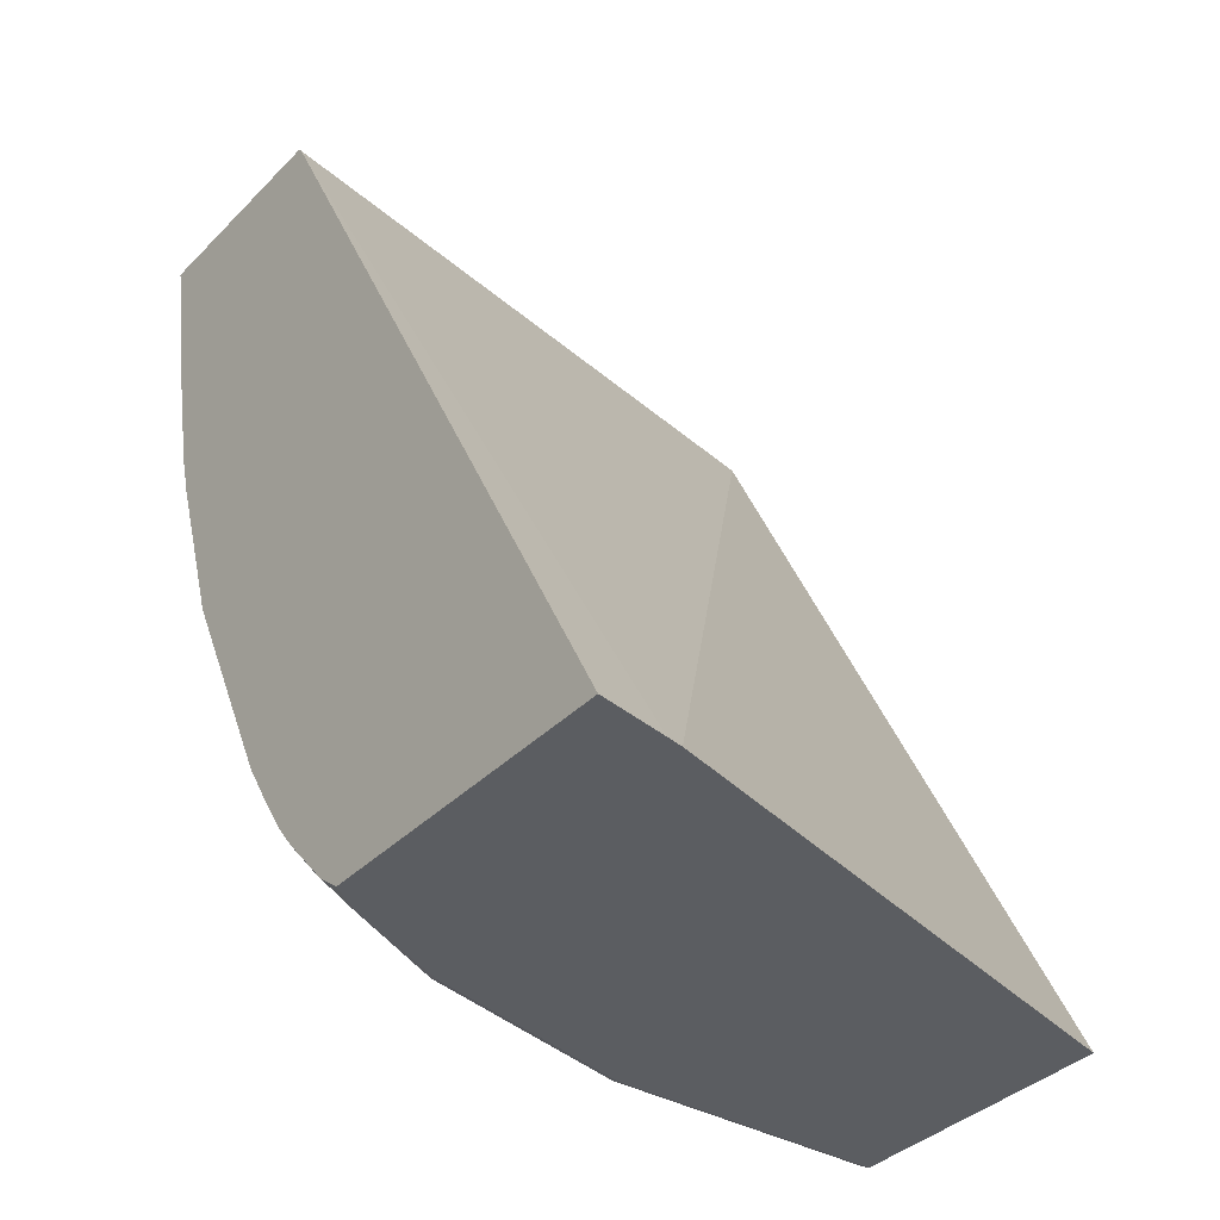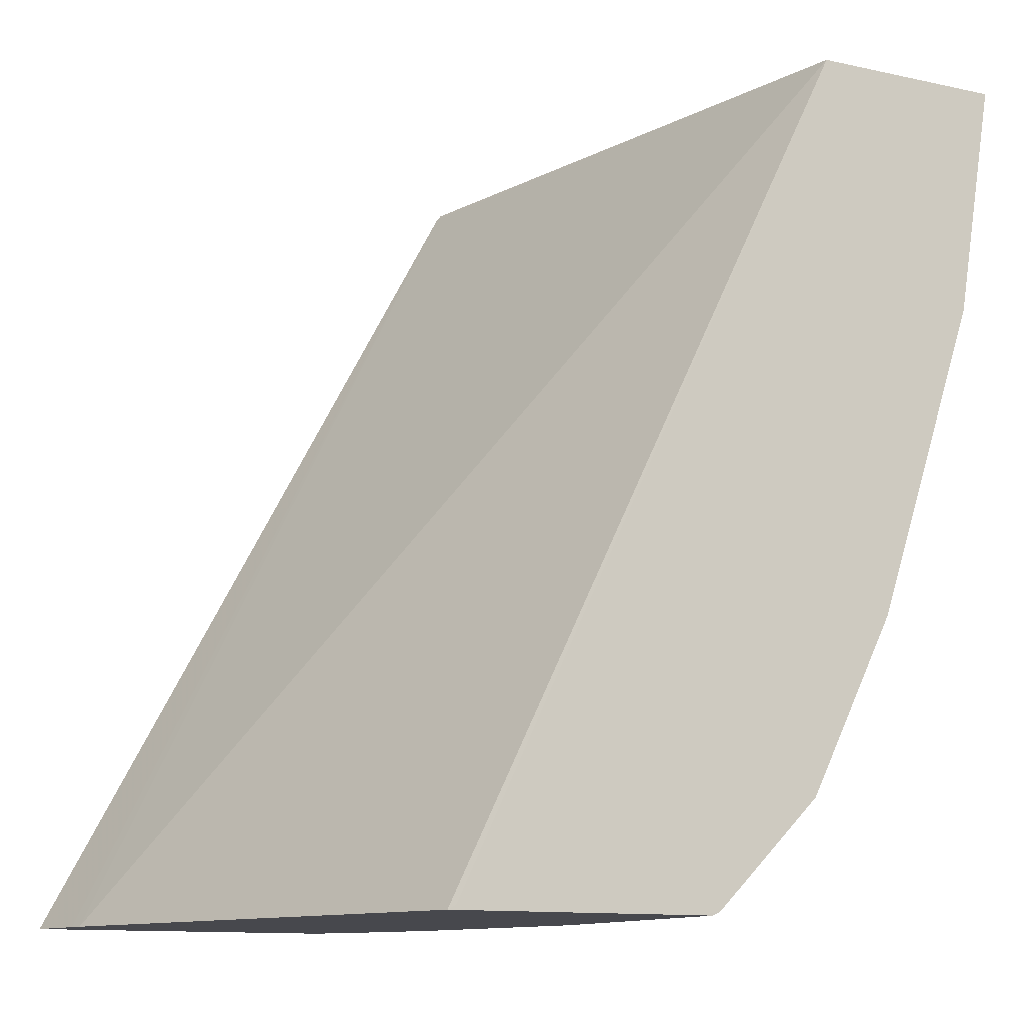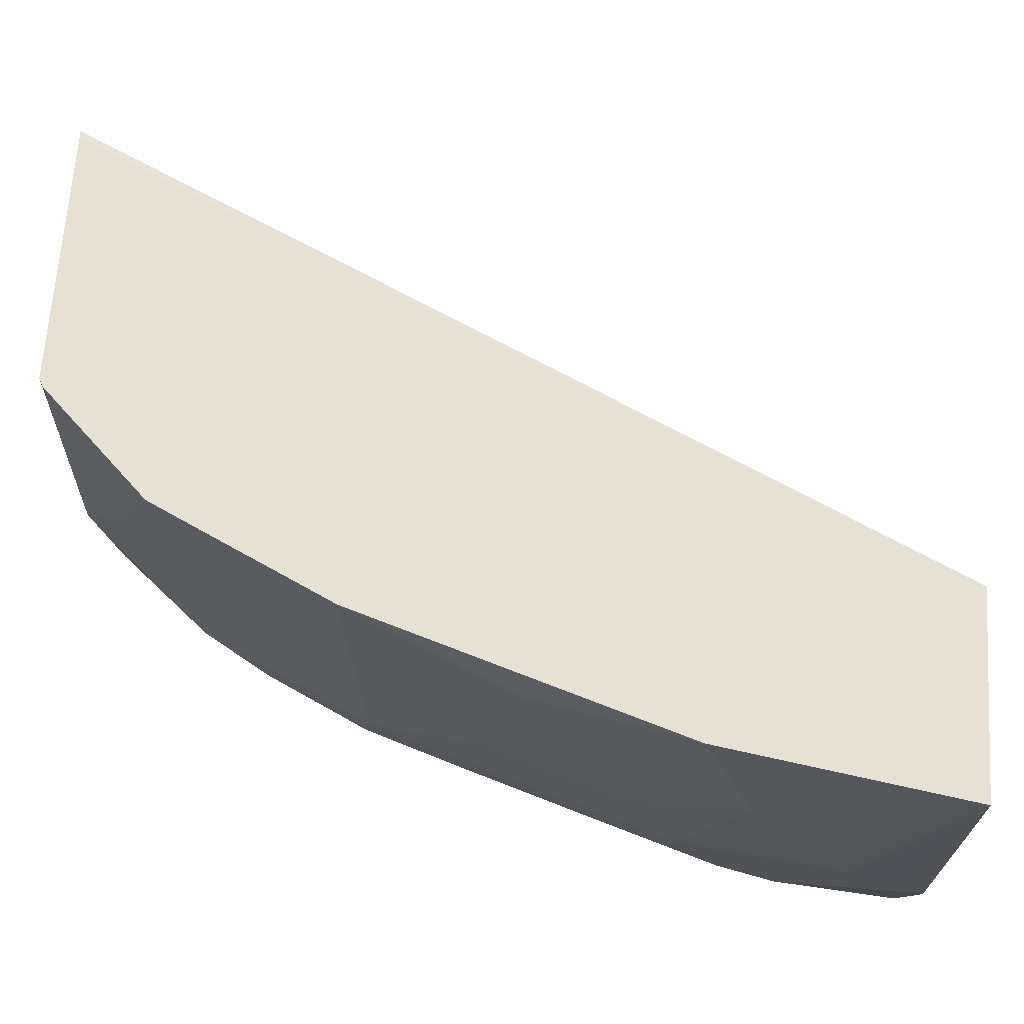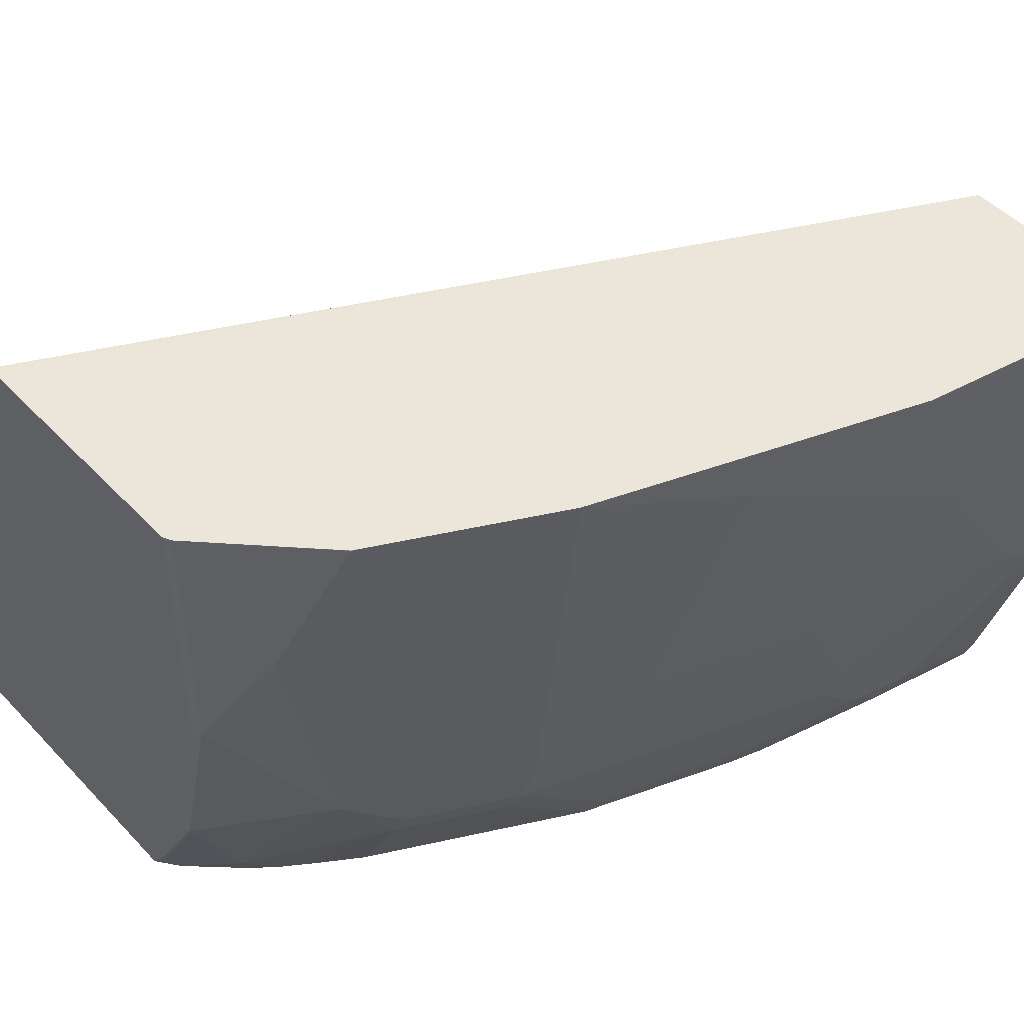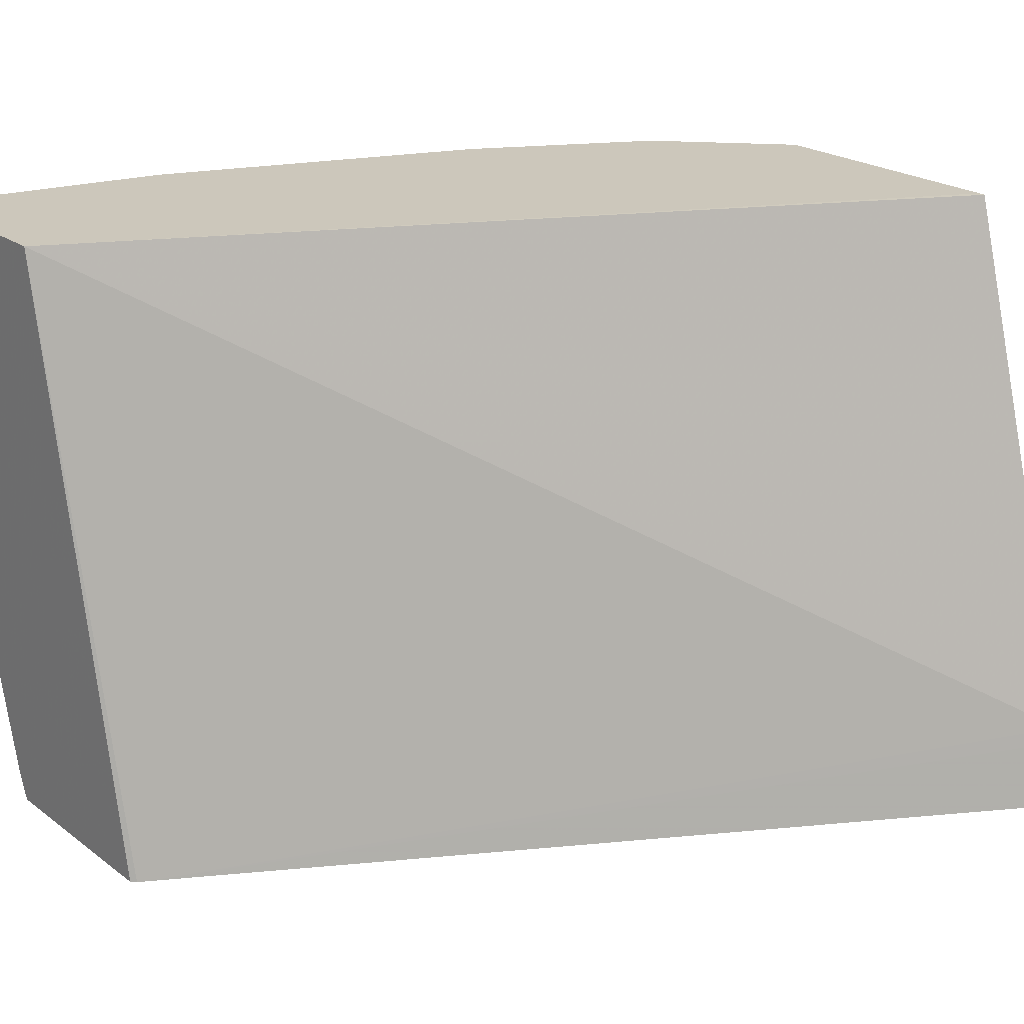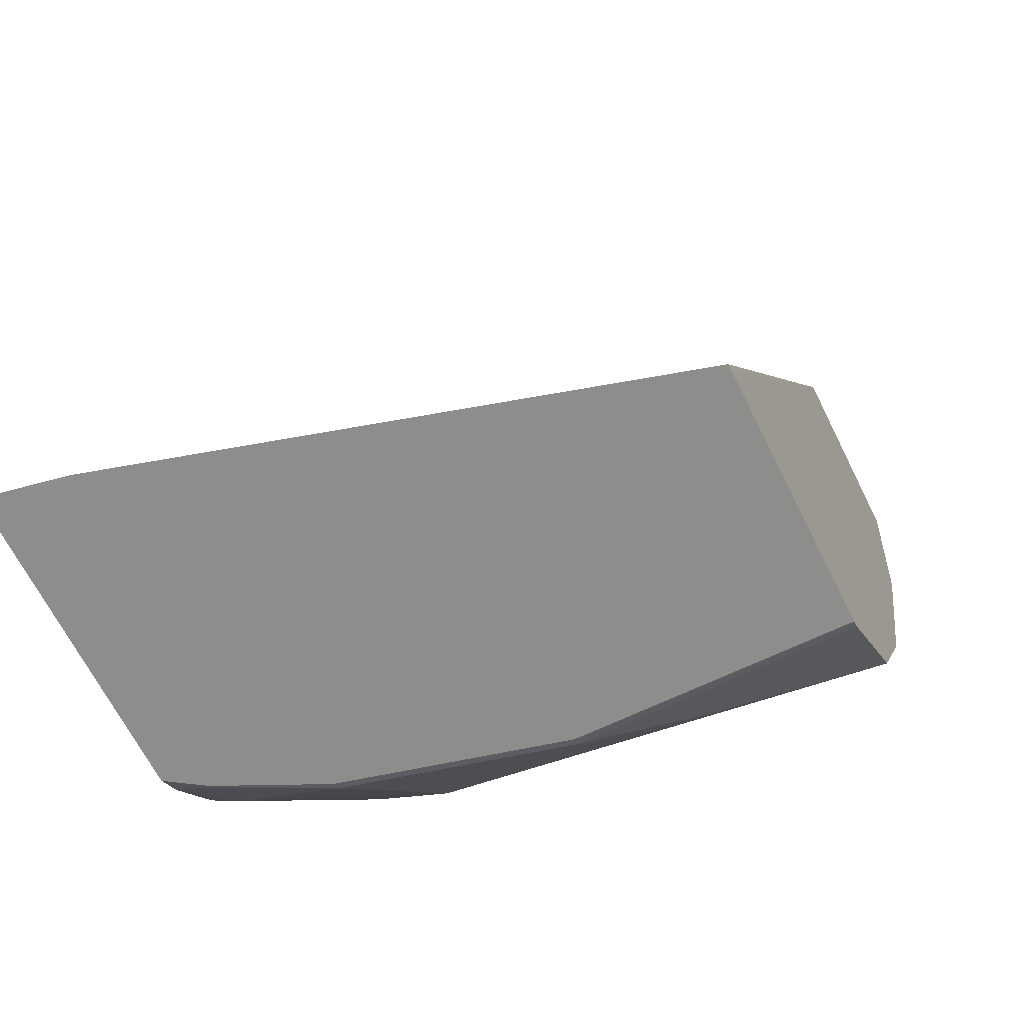
<metadata>
{"format":"obj","ext":"obj","renderer":"f3d","projection":"perspective","resolution":1024,"background":"white","views":[{"elev":-35.6,"azim":-127.3,"up":"+Y"},{"elev":-11.7,"azim":-27.8,"up":"+Y"},{"elev":64.3,"azim":93.7,"up":"+Z"},{"elev":47.8,"azim":49.3,"up":"+Z"},{"elev":21.7,"azim":-127.9,"up":"+Z"},{"elev":-64.4,"azim":-63.8,"up":"+Y"}]}
</metadata>
<code>
v 0.7049 -0.4644 -2.072e-05
v 0.6905 -0.4735 -0.1381
v 0.6905 -0.4644 -0.1381
v 0.7049 -0.4644 9.082e-05
v 0.6905 -0.5524 -2.072e-05
v 0.6905 -0.5327 -0.05921
v 0.6905 -0.4932 -0.1183
v 0.6684 -0.4644 -0.217
v 0.6879 -0.4644 -0.1485
v 0.6708 -0.513 -0.1973
v 0.6313 -0.4644 9.082e-05
v 0.6905 -0.5524 9.082e-05
v 0.6904 -0.5525 9.082e-05
v 0.6708 -0.6116 -2.072e-05
v 0.6708 -0.6116 -0.01974
v 0.6708 -0.5722 -0.1183
v 0.6708 -0.5524 -0.1578
v 0.6708 -0.5327 -0.1775
v 0.6646 -0.4644 -0.2268
v 0.6658 -0.5352 -0.1973
v 0.6642 -0.5195 -0.2104
v 0.5845 -0.4644 -0.2278
v 0.5829 -0.4663 -0.2278
v 0.5815 -0.4688 -0.2278
v 0.4211 -0.7775 -0.1973
v 0.4771 -0.7775 2.39e-05
v 0.4801 -0.776 9.082e-05
v 0.6707 -0.6117 9.082e-05
v 0.651 -0.6709 9.082e-05
v 0.651 -0.6707 -2.072e-05
v 0.651 -0.6313 -0.1183
v 0.651 -0.651 -0.05921
v 0.651 -0.6116 -0.1578
v 0.6264 -0.6732 -0.1775
v 0.6658 -0.5549 -0.1775
v 0.6634 -0.4644 -0.2278
v 0.6533 -0.5208 -0.2278
v 0.6555 -0.5085 -0.2278
v 0.6264 -0.6535 -0.1973
v 0.6264 -0.6338 -0.217
v 0.6461 -0.5746 -0.217
v 0.6412 -0.5771 -0.2269
v 0.6609 -0.5376 -0.2071
v 0.6448 -0.5618 -0.2278
v 0.6456 -0.5578 -0.2278
v 0.4152 -0.7775 -0.2278
v 0.42 -0.7775 -0.2029
v 0.4807 -0.7775 9.082e-05
v 0.6445 -0.6839 9.082e-05
v 0.6247 -0.7234 -2.072e-05
v 0.6182 -0.6971 -0.1578
v 0.6247 -0.6839 -0.1578
v 0.6313 -0.6707 -0.1578
v 0.6066 -0.7127 -0.1775
v 0.6017 -0.7152 -0.1874
v 0.6214 -0.6757 -0.1874
v 0.6214 -0.656 -0.2071
v 0.6214 -0.6362 -0.2269
v 0.6407 -0.5764 -0.2278
v 0.5298 -0.7775 -0.2278
v 0.5706 -0.7775 9.082e-05
v 0.6247 -0.7233 9.082e-05
v 0.6182 -0.7365 -2.072e-05
v 0.5984 -0.7365 -0.1578
v 0.582 -0.7152 -0.2269
v 0.559 -0.7563 -0.217
v 0.5627 -0.7436 -0.2278
v 0.5716 -0.7302 -0.2278
v 0.621 -0.6355 -0.2278
v 0.6013 -0.675 -0.2278
v 0.5385 -0.7775 -0.2147
v 0.5384 -0.771 -0.2278
v 0.5393 -0.776 -0.217
v 0.5757 -0.7775 6.852e-05
v 0.5786 -0.776 9.082e-05
v 0.6181 -0.7366 9.082e-05
v 0.5984 -0.7563 -2.072e-05
v 0.5984 -0.7563 -0.05921
v 0.5787 -0.776 -0.09865
v 0.559 -0.776 -0.1775
v 0.5815 -0.7145 -0.2278
v 0.5554 -0.7526 -0.2278
v 0.556 -0.7775 -0.1775
v 0.5757 -0.7775 -0.09865
v 0.5787 -0.776 -2.072e-05
f 33 53 34
f 34 53 52
f 30 51 52
f 30 52 53
f 34 52 51
f 30 50 51
f 30 53 32
f 34 51 64
f 39 58 40
f 34 54 55
f 34 55 56
f 34 56 57
f 34 57 39
f 39 57 58
f 40 42 41
f 40 58 42
f 29 50 30
f 34 64 54
f 29 49 50
f 22 72 60
f 25 48 26
f 42 59 44
f 22 67 82
f 22 82 72
f 22 60 46
f 22 46 24
f 22 24 23
f 24 46 47
f 24 47 25
f 79 83 80
f 25 47 46
f 25 46 60
f 25 60 71
f 25 71 83
f 25 83 84
f 25 84 74
f 25 74 61
f 25 61 48
f 26 48 27
f 42 58 59
f 75 85 77
f 50 62 63
f 64 79 80
f 64 80 66
f 65 68 81
f 65 81 70
f 66 82 67
f 66 80 73
f 66 73 72
f 66 72 82
f 71 73 80
f 71 80 83
f 74 84 75
f 75 84 79
f 75 79 85
f 77 85 79
f 77 79 78
f 79 84 83
f 22 68 67
f 64 78 79
f 63 78 64
f 63 77 78
f 63 75 77
f 50 63 64
f 50 64 51
f 54 64 55
f 55 65 57
f 55 57 56
f 55 64 66
f 55 66 67
f 55 67 68
f 49 62 50
f 55 68 65
f 58 69 59
f 58 65 70
f 58 70 69
f 60 72 73
f 60 73 71
f 61 74 75
f 62 76 63
f 63 76 75
f 57 65 58
f 22 81 68
f 21 42 44
f 22 69 70
f 4 75 76
f 4 76 62
f 4 62 49
f 4 49 29
f 4 29 28
f 4 28 13
f 4 13 12
f 4 12 5
f 5 12 13
f 5 13 14
f 5 14 15
f 5 15 6
f 6 15 16
f 6 16 17
f 6 17 7
f 7 17 18
f 8 10 19
f 4 61 75
f 10 18 35
f 4 48 61
f 4 11 27
f 22 70 81
f 1 2 3
f 1 3 9
f 1 9 8
f 1 8 19
f 1 19 36
f 1 36 22
f 1 22 11
f 1 4 5
f 1 5 6
f 1 6 7
f 1 7 2
f 2 8 9
f 2 9 3
f 2 7 18
f 2 18 10
f 2 10 8
f 4 27 48
f 10 35 20
f 1 11 4
f 10 21 19
f 19 38 36
f 20 35 34
f 20 34 39
f 20 39 40
f 20 40 41
f 20 41 42
f 20 42 43
f 20 43 21
f 21 43 42
f 21 44 45
f 21 45 37
f 22 36 38
f 22 37 45
f 22 45 44
f 22 44 59
f 22 59 69
f 10 20 21
f 19 37 38
f 19 21 37
f 22 38 37
f 17 34 35
f 17 35 18
f 11 23 24
f 11 24 25
f 11 22 23
f 11 26 27
f 13 28 14
f 14 28 29
f 14 29 30
f 11 25 26
f 15 31 16
f 15 30 32
f 15 32 53
f 15 53 31
f 16 31 53
f 16 53 33
f 14 30 15
f 16 33 17
f 17 33 34

</code>
